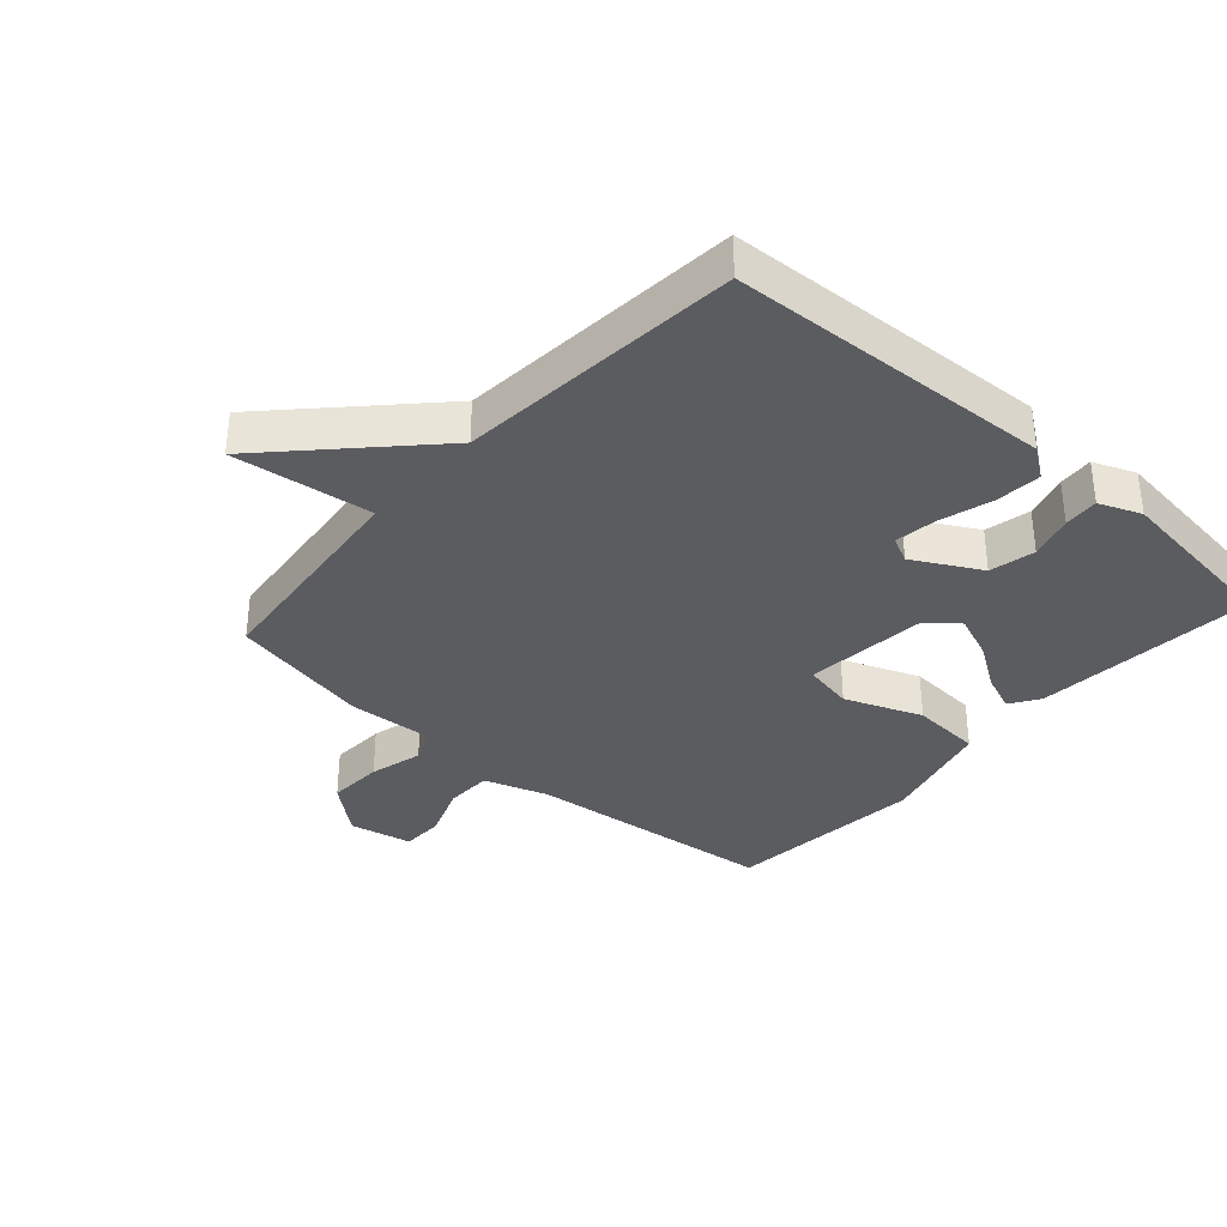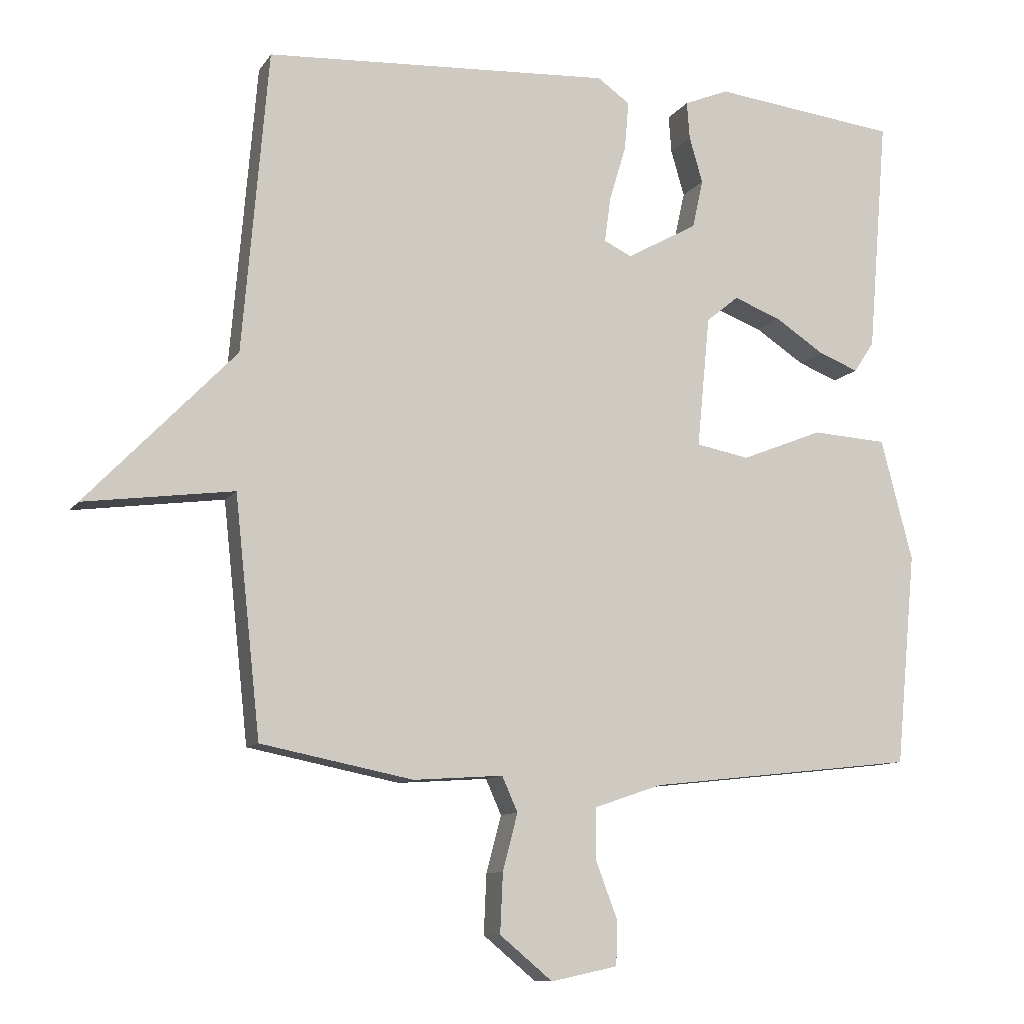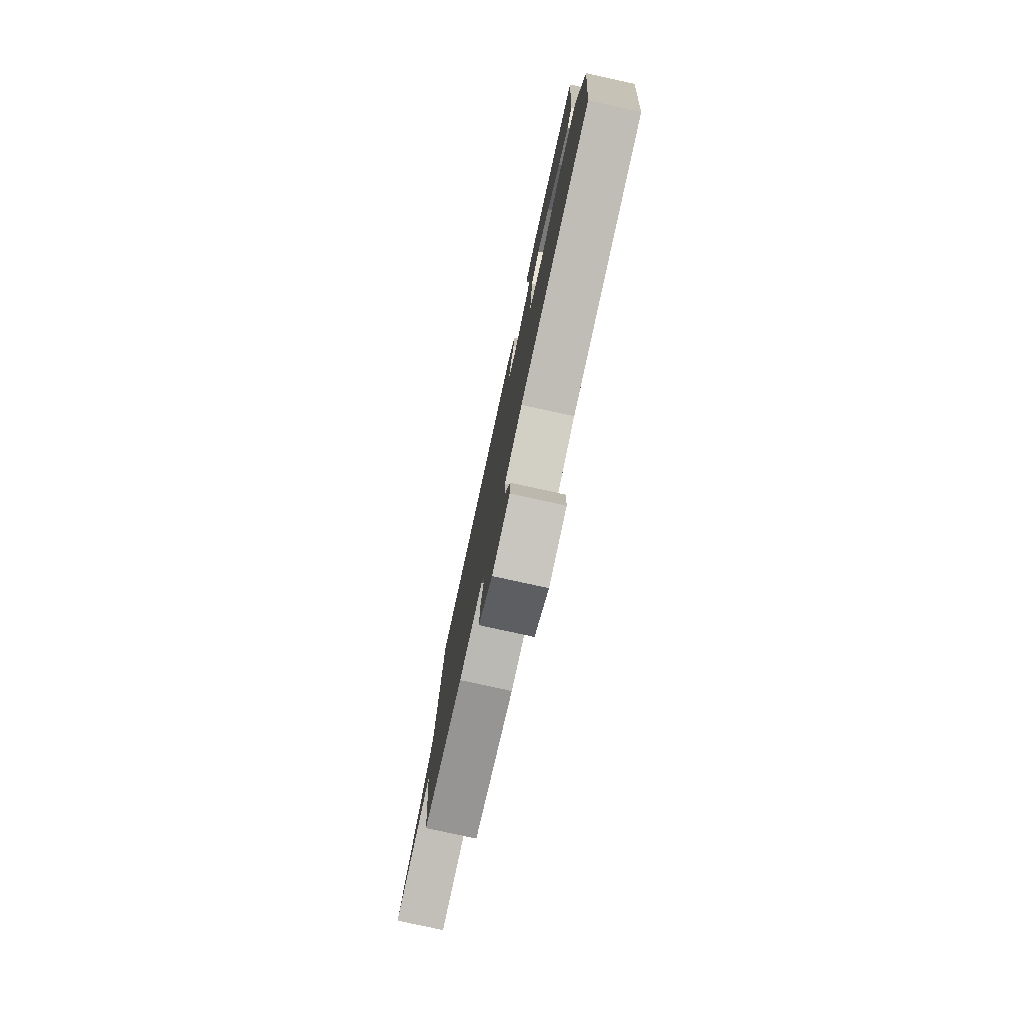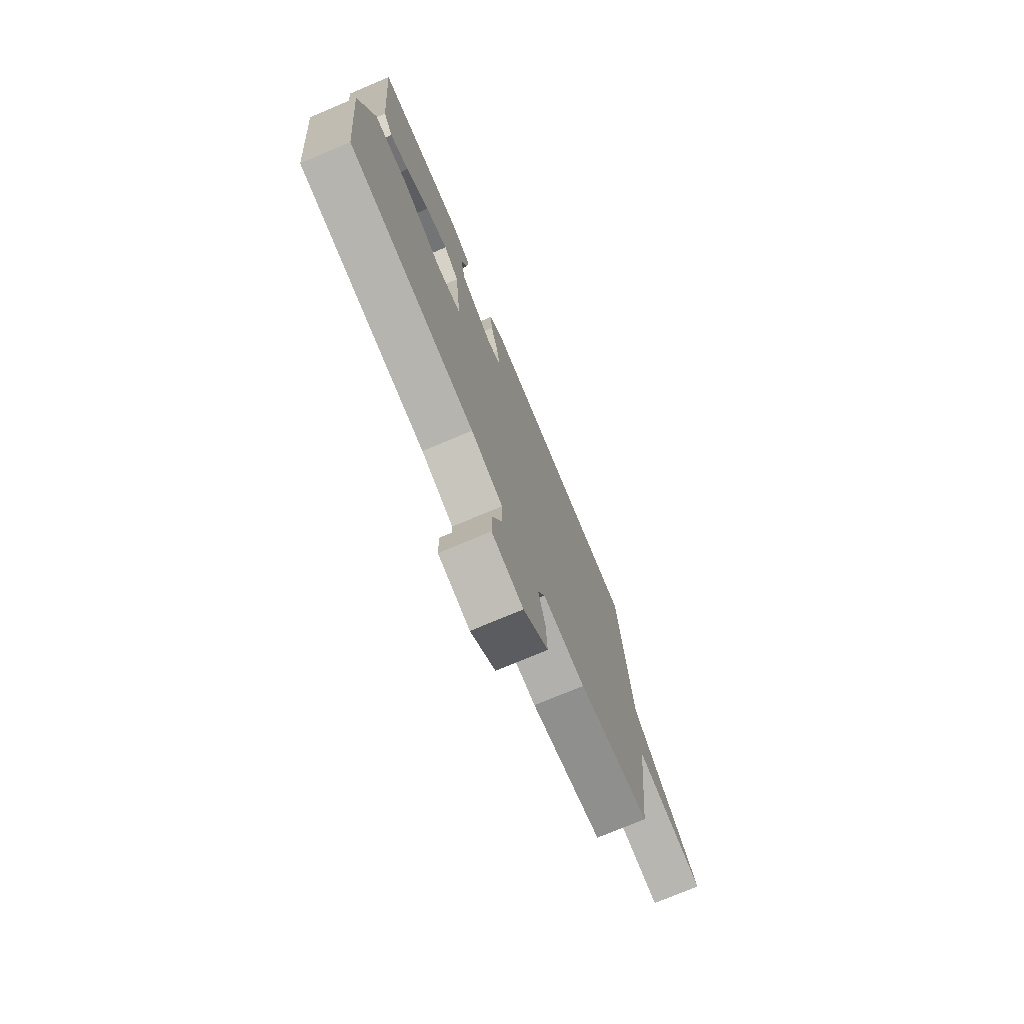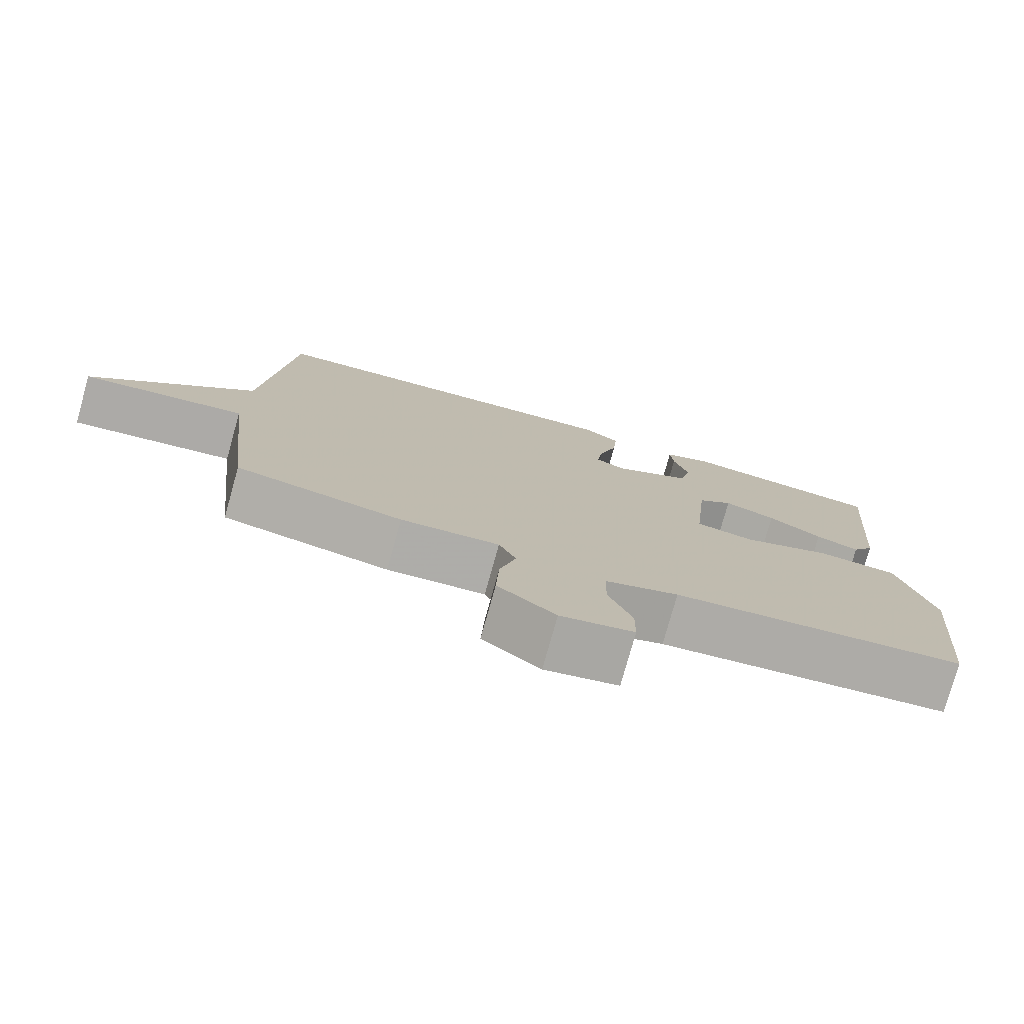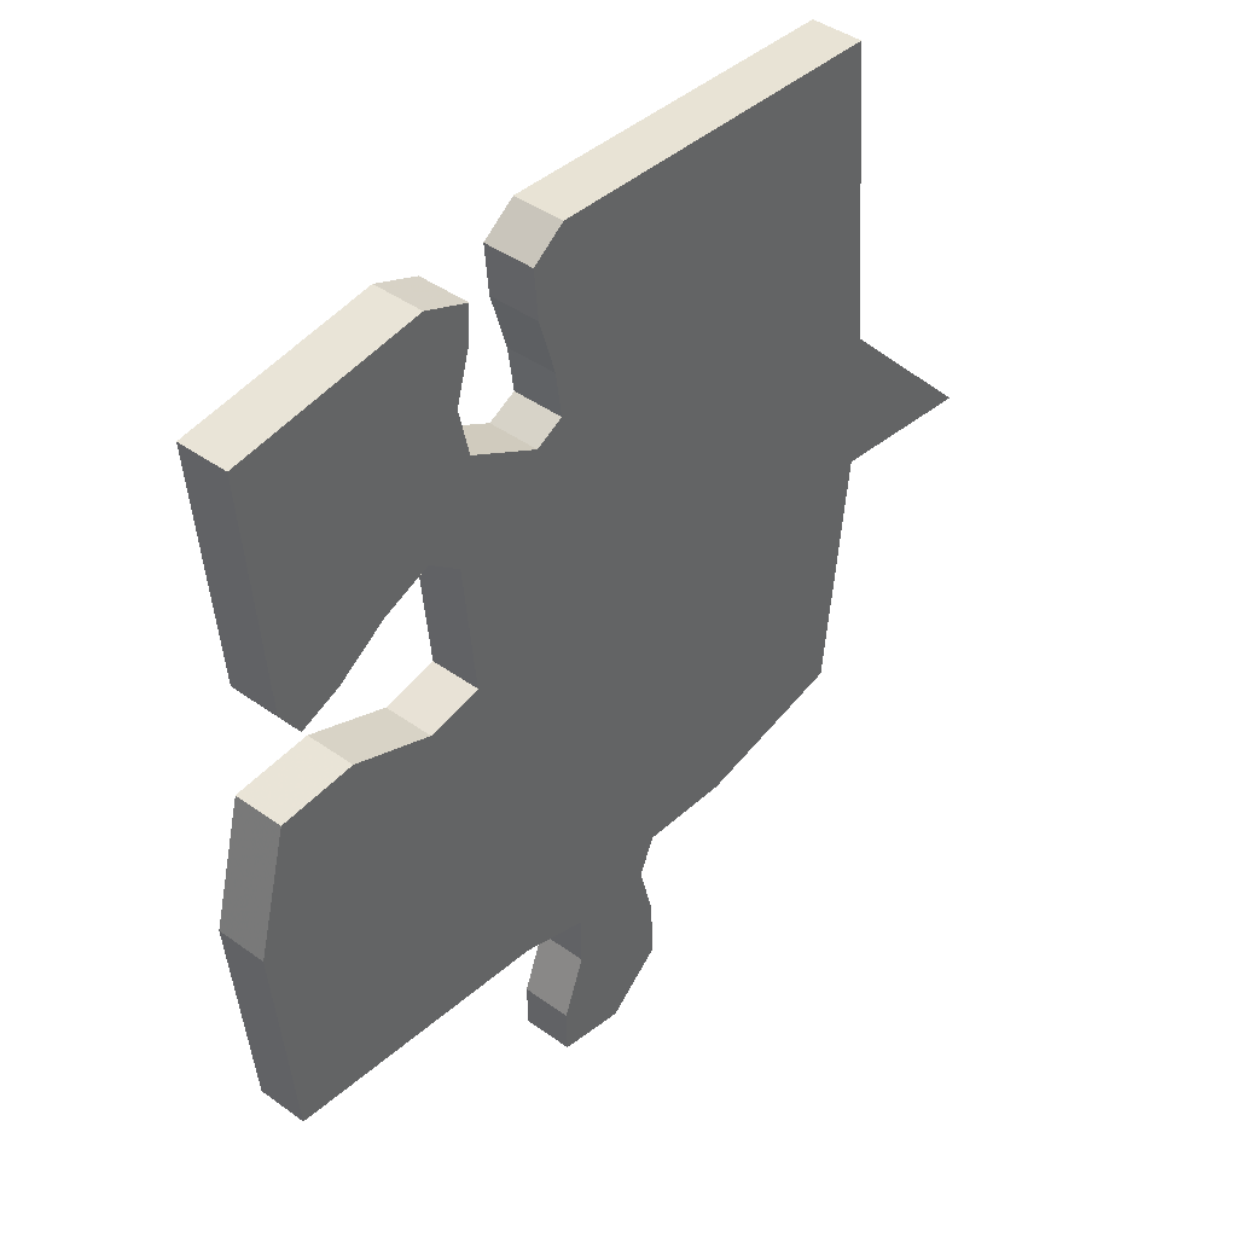
<metadata>
{"format":"obj","ext":"obj","renderer":"f3d","projection":"perspective","resolution":1024,"background":"white","views":[{"elev":-35.2,"azim":-41.8,"up":"+Y"},{"elev":-10.1,"azim":-20.0,"up":"+Z"},{"elev":-79.0,"azim":77.6,"up":"+Z"},{"elev":-75.3,"azim":112.8,"up":"+Z"},{"elev":-77.7,"azim":-15.6,"up":"+Z"},{"elev":42.9,"azim":130.4,"up":"+Z"}]}
</metadata>
<code>
v -0.5 0.07 0.5
v 0.014 0.07 0.528
v 0.062 0.07 0.494
v 0.056 0.07 0.422
v 0.031 0.07 0.338
v 0.022 0.07 0.272
v 0.063 0.07 0.252
v 0.168 0.07 0.31
v 0.184 0.07 0.382
v 0.164 0.07 0.451
v 0.16 0.07 0.506
v 0.226 0.07 0.533
v 0.5 0.07 0.5
v 0.471 0.07 0.151
v 0.441 0.07 0.105
v 0.382 0.07 0.128
v 0.309 0.07 0.176
v 0.239 0.07 0.203
v 0.191 0.07 0.164
v 0.172 0.07 -0.031
v 0.251 0.07 -0.046
v 0.372 0.07 0.002
v 0.483 0.07 -0.005
v 0.53 0.07 -0.185
v 0.5 0.07 -0.5
v 0.102 0.07 -0.544
v 0.002 0.07 -0.578
v 0.001 0.07 -0.652
v 0.033 0.07 -0.737
v 0.032 0.07 -0.804
v -0.067 0.07 -0.825
v -0.145 0.07 -0.76
v -0.141 0.07 -0.672
v -0.119 0.07 -0.588
v -0.142 0.07 -0.536
v -0.275 0.07 -0.545
v -0.5 0.07 -0.5
v -0.538 0.07 -0.148
v -0.759 0.07 -0.177
v -0.538 0.07 0.052
v -0.5 0 0.5
v 0.014 0 0.528
v 0.062 0 0.494
v 0.056 0 0.422
v 0.031 0 0.338
v 0.022 0 0.272
v 0.063 0 0.252
v 0.168 0 0.31
v 0.184 0 0.382
v 0.164 0 0.451
v 0.16 0 0.506
v 0.226 0 0.533
v 0.5 0 0.5
v 0.471 0 0.151
v 0.441 0 0.105
v 0.382 0 0.128
v 0.309 0 0.176
v 0.239 0 0.203
v 0.191 0 0.164
v 0.172 0 -0.031
v 0.251 0 -0.046
v 0.372 0 0.002
v 0.483 0 -0.005
v 0.53 0 -0.185
v 0.5 0 -0.5
v 0.102 0 -0.544
v 0.002 0 -0.578
v 0.001 0 -0.652
v 0.033 0 -0.737
v 0.032 0 -0.804
v -0.067 0 -0.825
v -0.145 0 -0.76
v -0.141 0 -0.672
v -0.119 0 -0.588
v -0.142 0 -0.536
v -0.275 0 -0.545
v -0.5 0 -0.5
v -0.538 0 -0.148
v -0.759 0 -0.177
v -0.538 0 0.052
f 38 39 40
f 40 1 2
f 38 40 2
f 37 38 2
f 36 37 2
f 35 36 2
f 34 35 2
f 32 33 34
f 31 32 34
f 30 31 34
f 29 30 34
f 28 29 34
f 27 28 34 2
f 24 25 26
f 23 24 26
f 22 23 26
f 21 22 26
f 20 21 26 27
f 19 20 27
f 15 16 17
f 14 15 17
f 13 14 17
f 12 13 17
f 11 12 17
f 10 11 17
f 9 10 17
f 8 9 17 18
f 7 8 18 19
f 2 3 4 5
f 2 5 6
f 27 2 6
f 6 7 19 27
f 80 79 78
f 42 41 80
f 42 80 78
f 42 78 77
f 42 77 76
f 42 76 75
f 42 75 74
f 74 73 72
f 74 72 71
f 74 71 70
f 74 70 69
f 74 69 68
f 42 74 68 67
f 66 65 64
f 66 64 63
f 66 63 62
f 66 62 61
f 67 66 61 60
f 67 60 59
f 57 56 55
f 57 55 54
f 57 54 53
f 57 53 52
f 57 52 51
f 57 51 50
f 57 50 49
f 58 57 49 48
f 59 58 48 47
f 45 44 43 42
f 46 45 42
f 46 42 67
f 67 59 47 46
f 1 41 42 2
f 2 42 43 3
f 3 43 44 4
f 4 44 45 5
f 5 45 46 6
f 6 46 47 7
f 7 47 48 8
f 8 48 49 9
f 9 49 50 10
f 10 50 51 11
f 11 51 52 12
f 12 52 53 13
f 13 53 54 14
f 14 54 55 15
f 15 55 56 16
f 16 56 57 17
f 17 57 58 18
f 18 58 59 19
f 19 59 60 20
f 20 60 61 21
f 21 61 62 22
f 22 62 63 23
f 23 63 64 24
f 24 64 65 25
f 25 65 66 26
f 26 66 67 27
f 27 67 68 28
f 28 68 69 29
f 29 69 70 30
f 30 70 71 31
f 31 71 72 32
f 32 72 73 33
f 33 73 74 34
f 34 74 75 35
f 35 75 76 36
f 36 76 77 37
f 37 77 78 38
f 38 78 79 39
f 39 79 80 40
f 40 80 41 1

</code>
